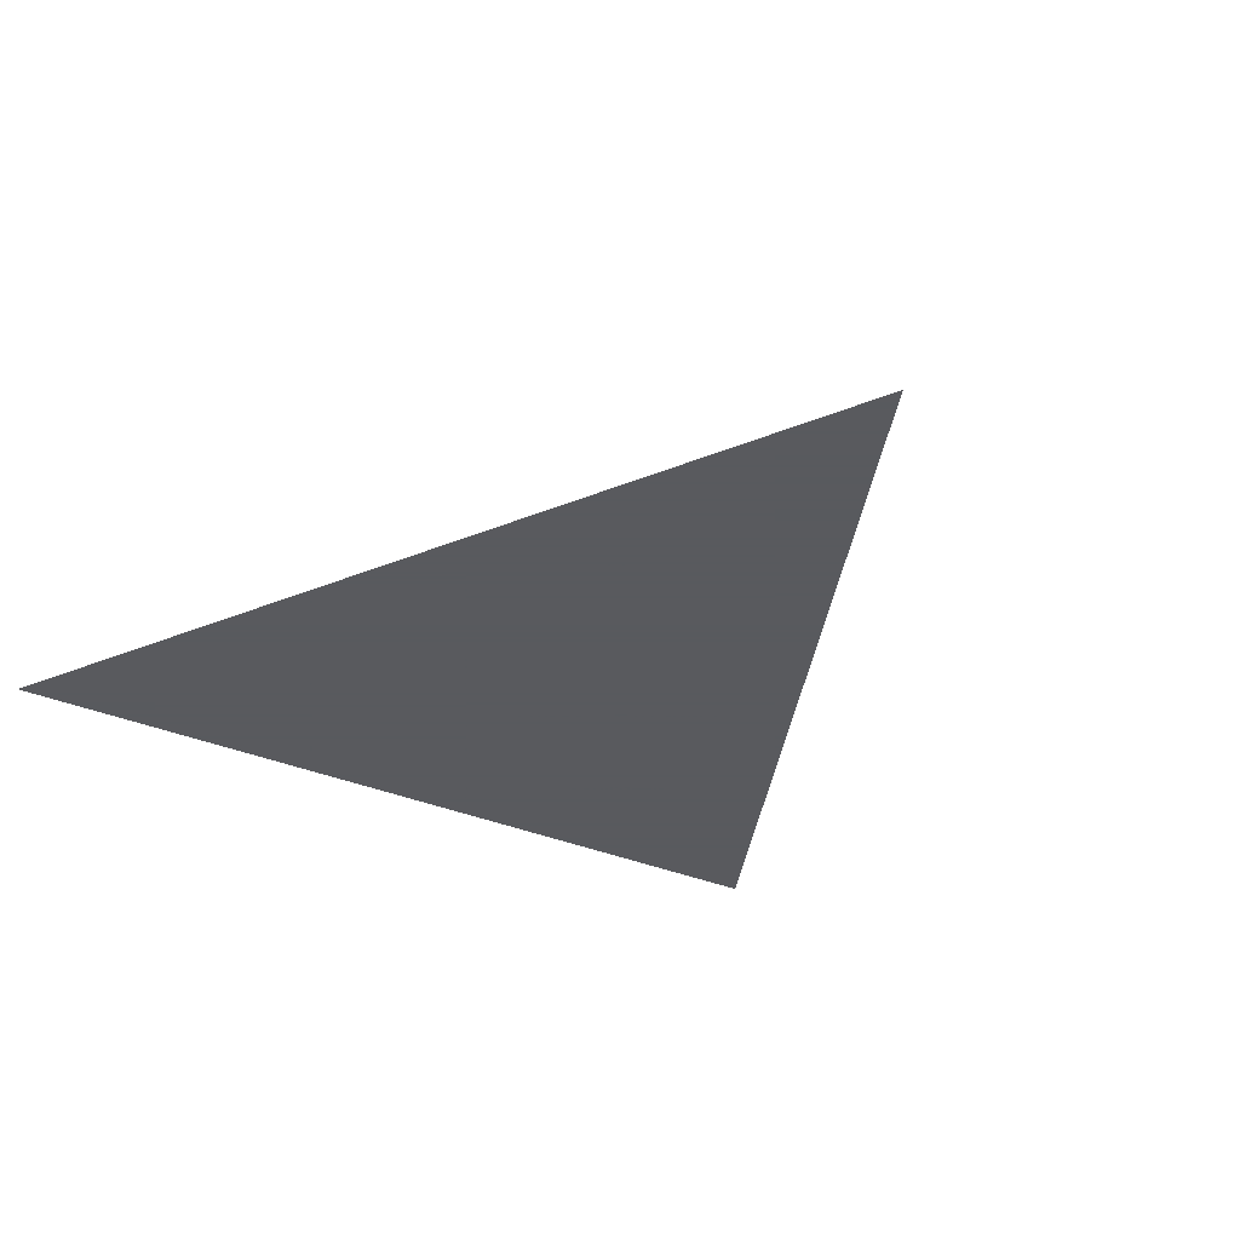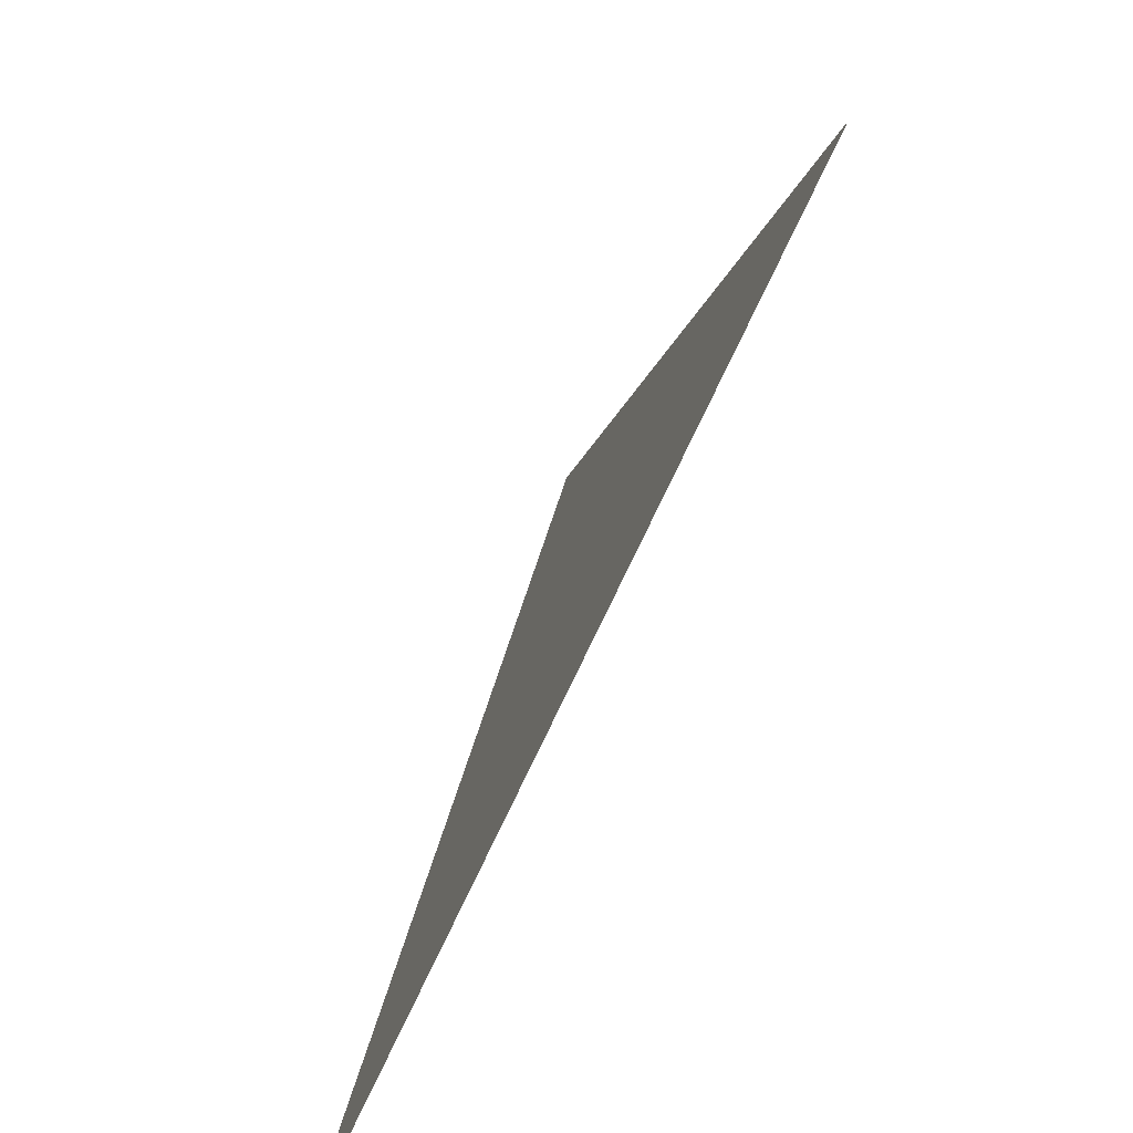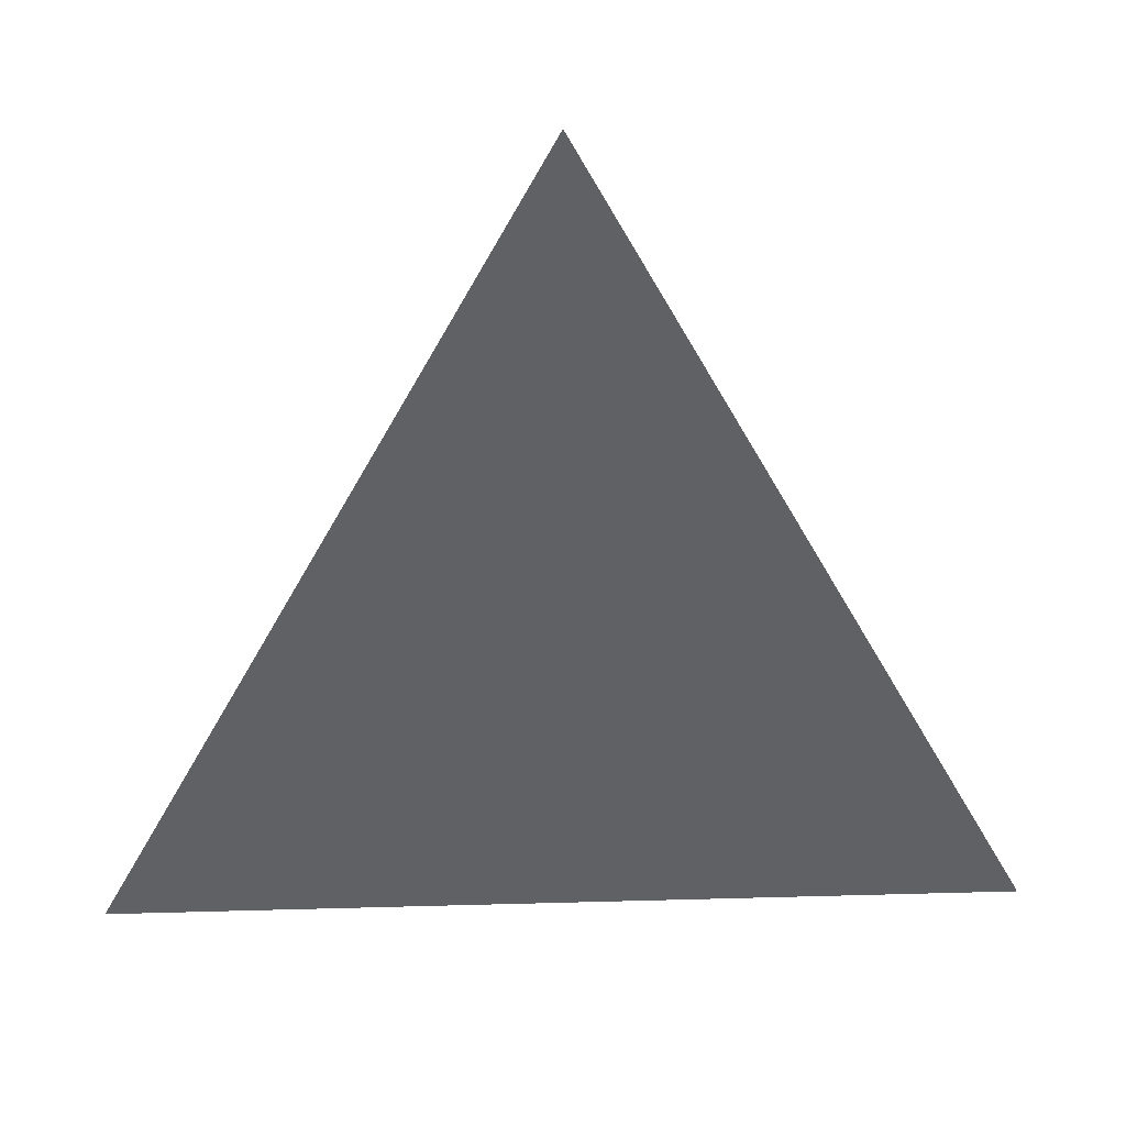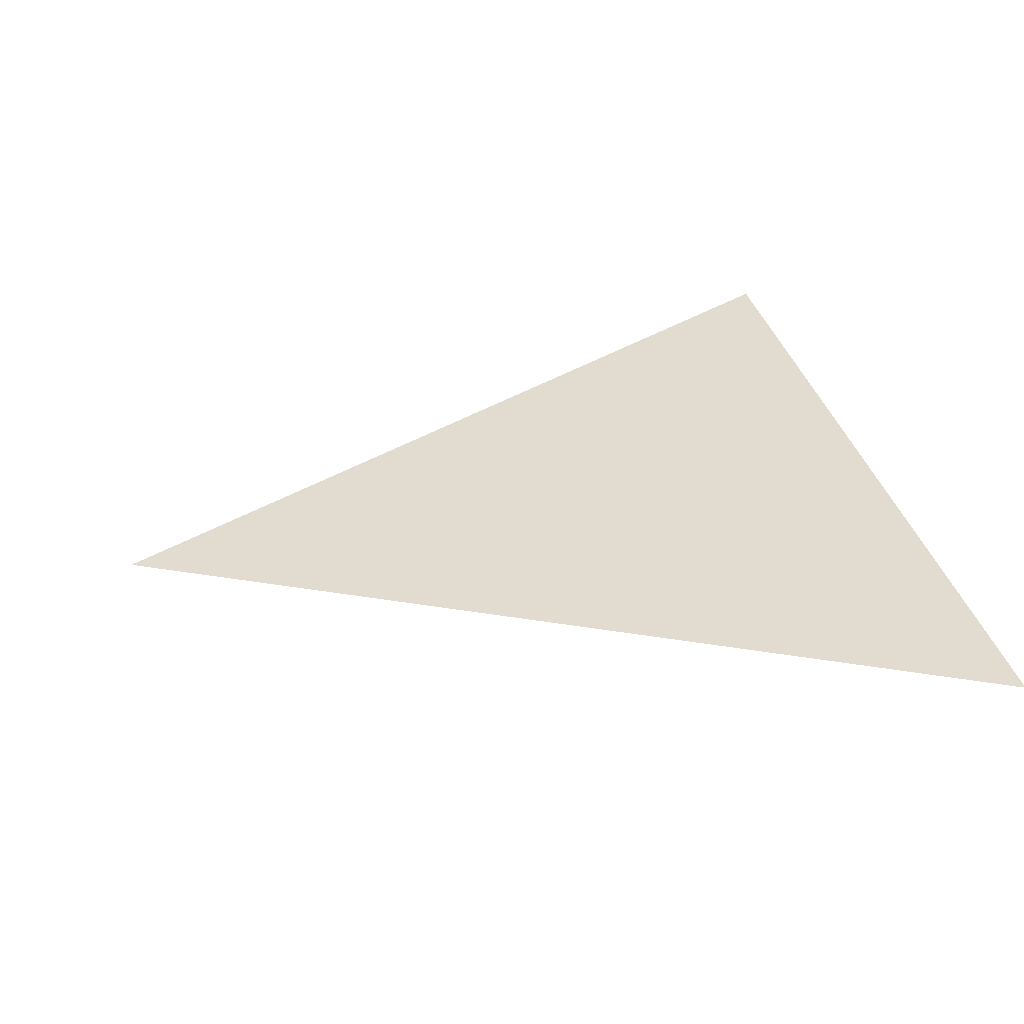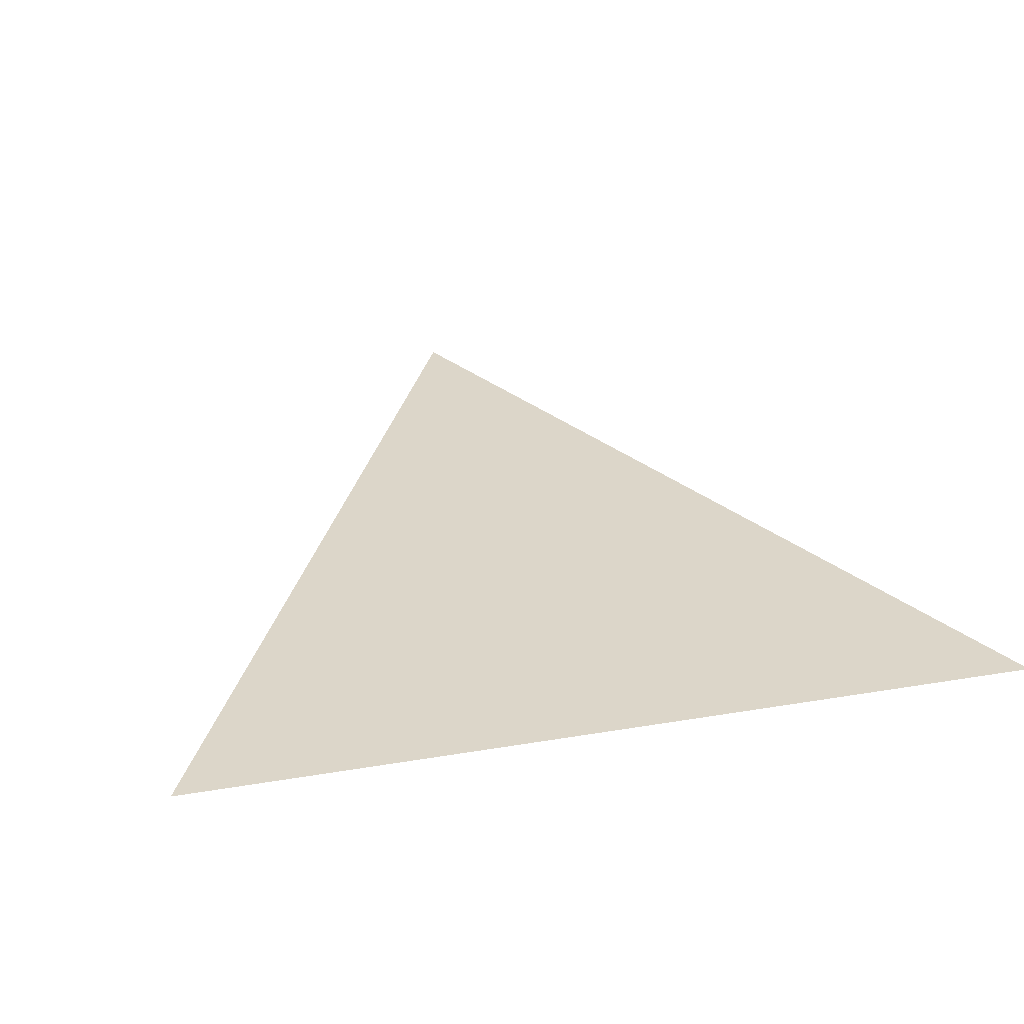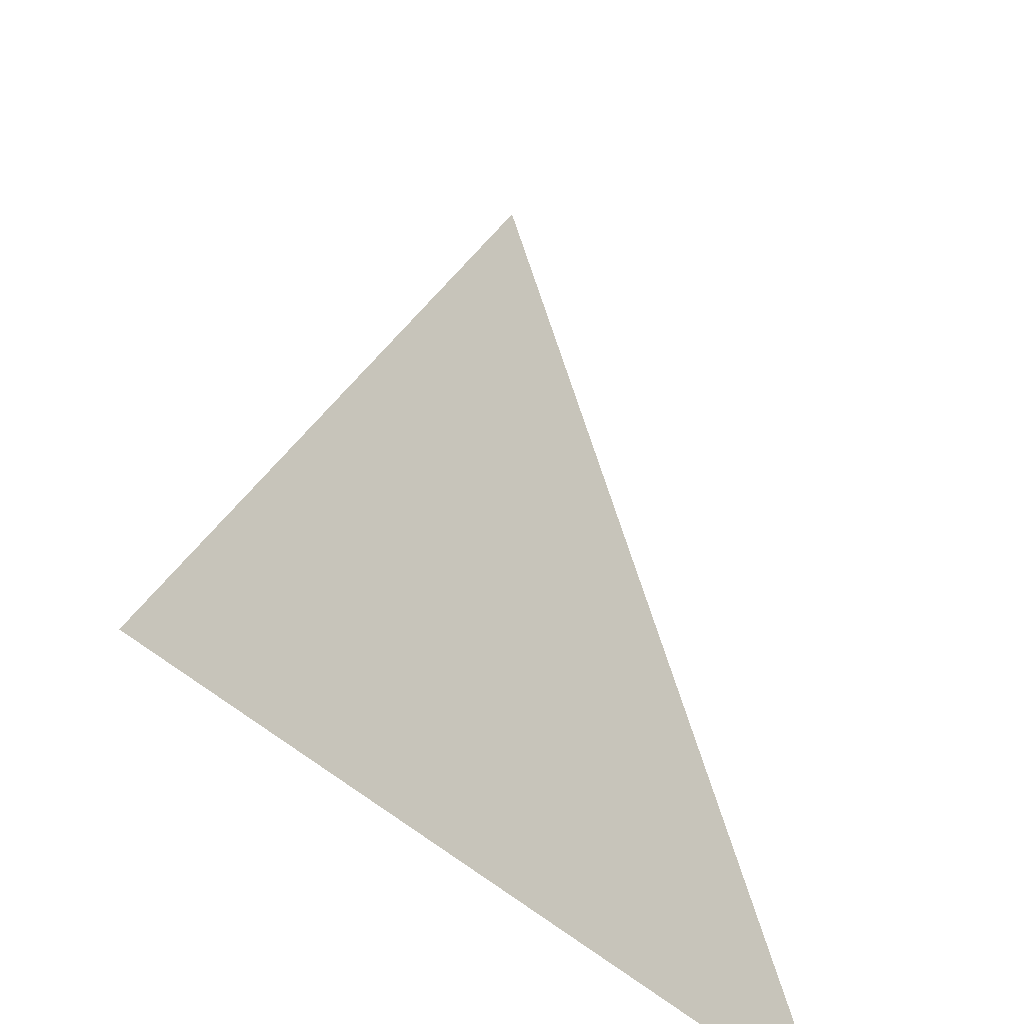
<metadata>
{"format":"obj","ext":"obj","renderer":"f3d","projection":"perspective","resolution":1024,"background":"white","views":[{"elev":-31.2,"azim":147.5,"up":"+Z"},{"elev":-78.3,"azim":64.5,"up":"+Y"},{"elev":41.9,"azim":178.1,"up":"+Y"},{"elev":34.4,"azim":-103.8,"up":"+Z"},{"elev":30.2,"azim":-13.9,"up":"+Z"},{"elev":-43.9,"azim":-49.3,"up":"+Y"}]}
</metadata>
<code>
v  0  1 0
v -1 -1 0
v  1 -1 0
f 1 2 3

</code>
